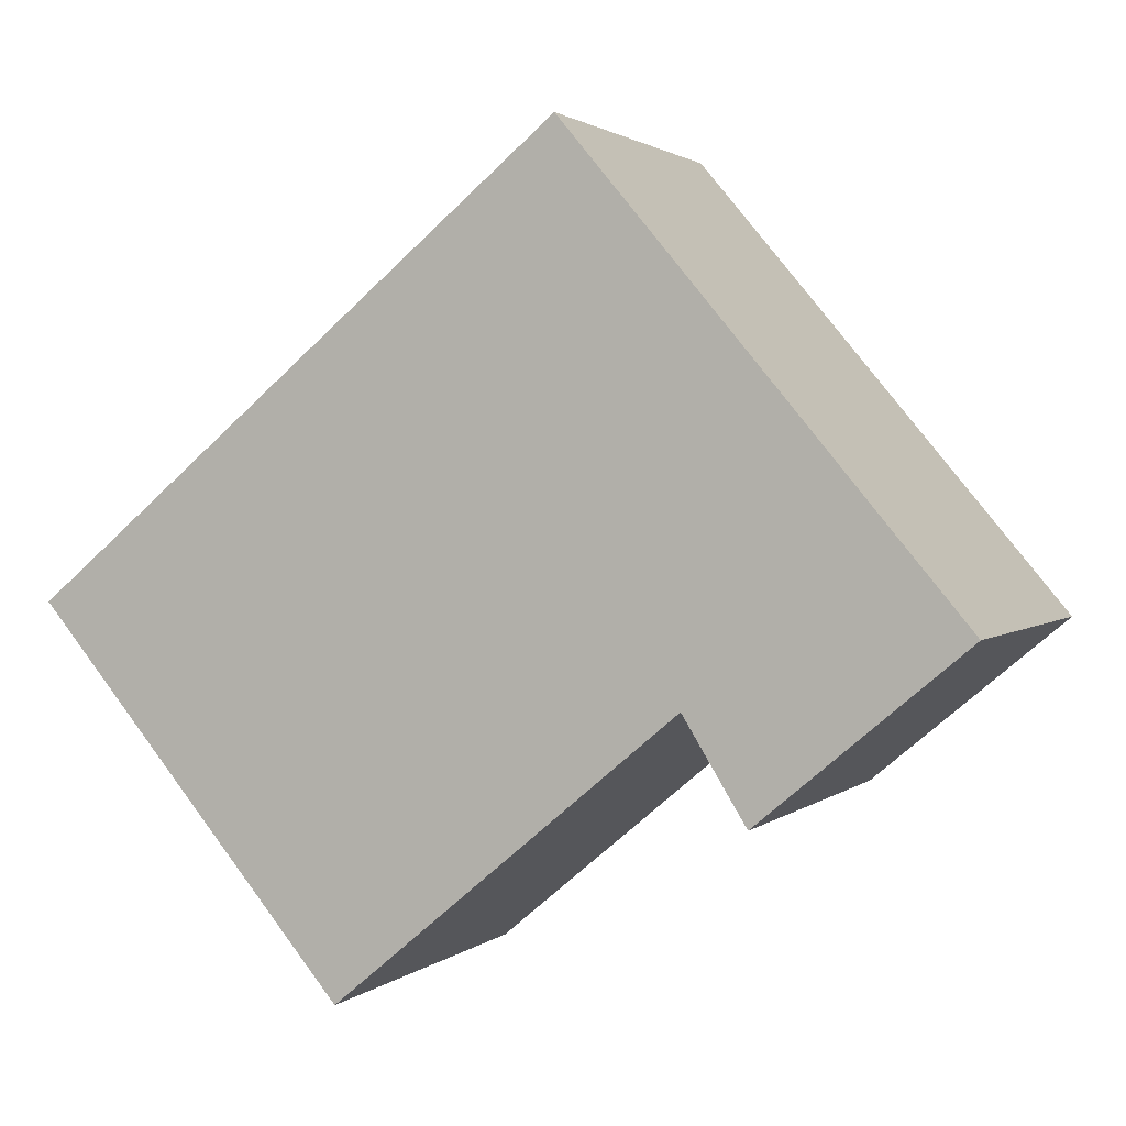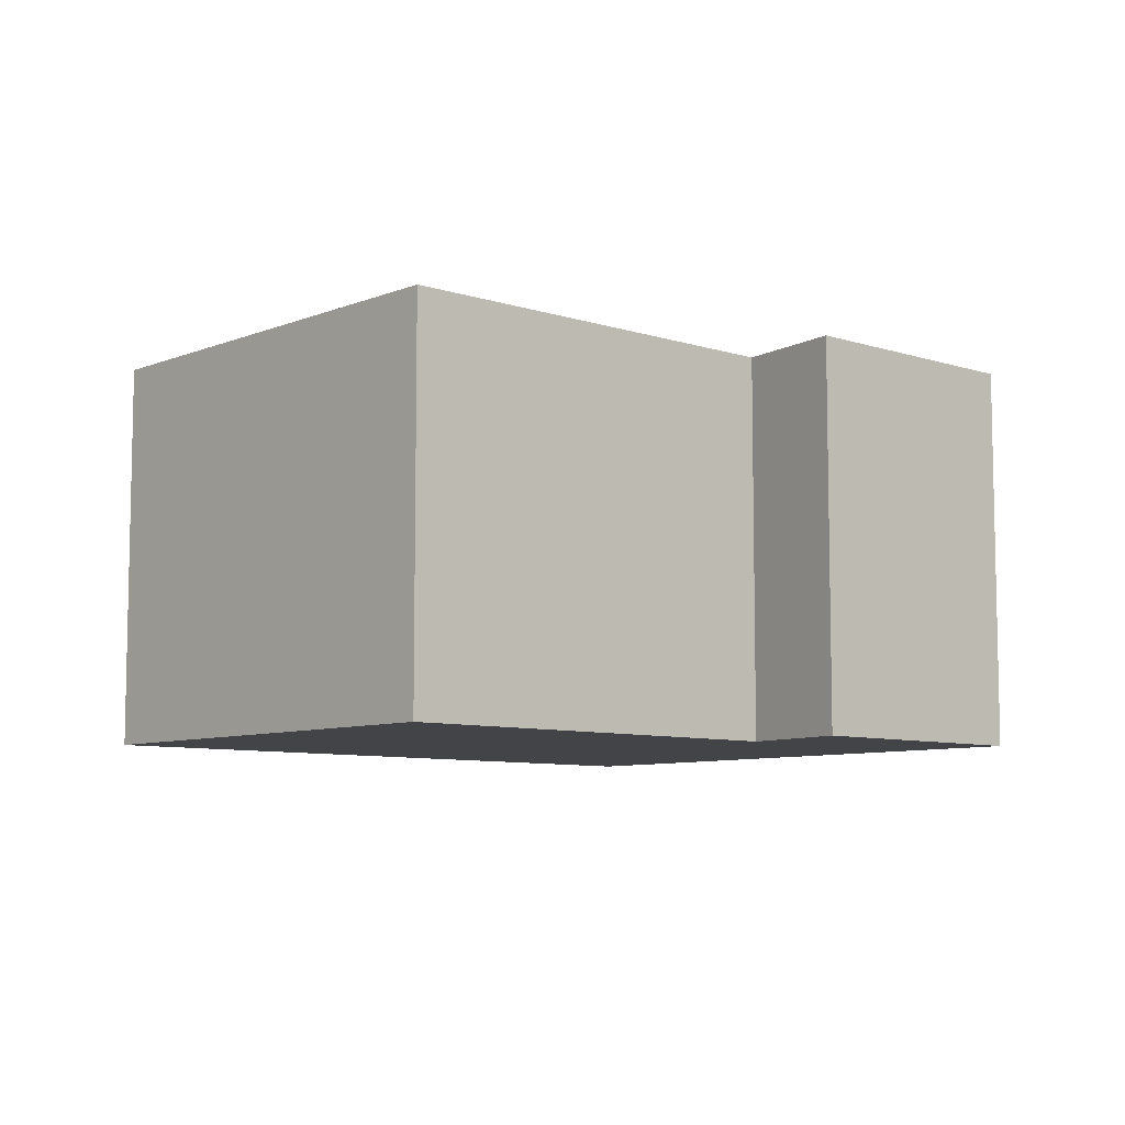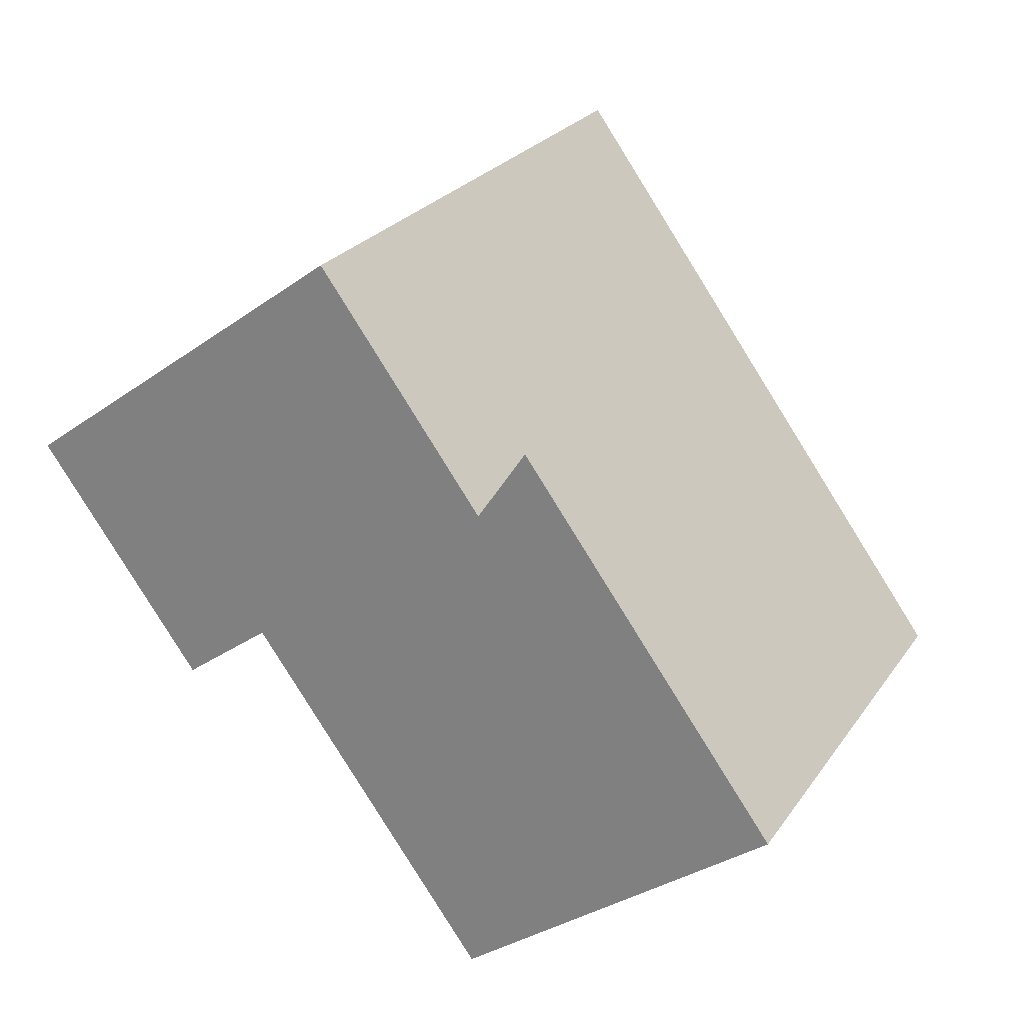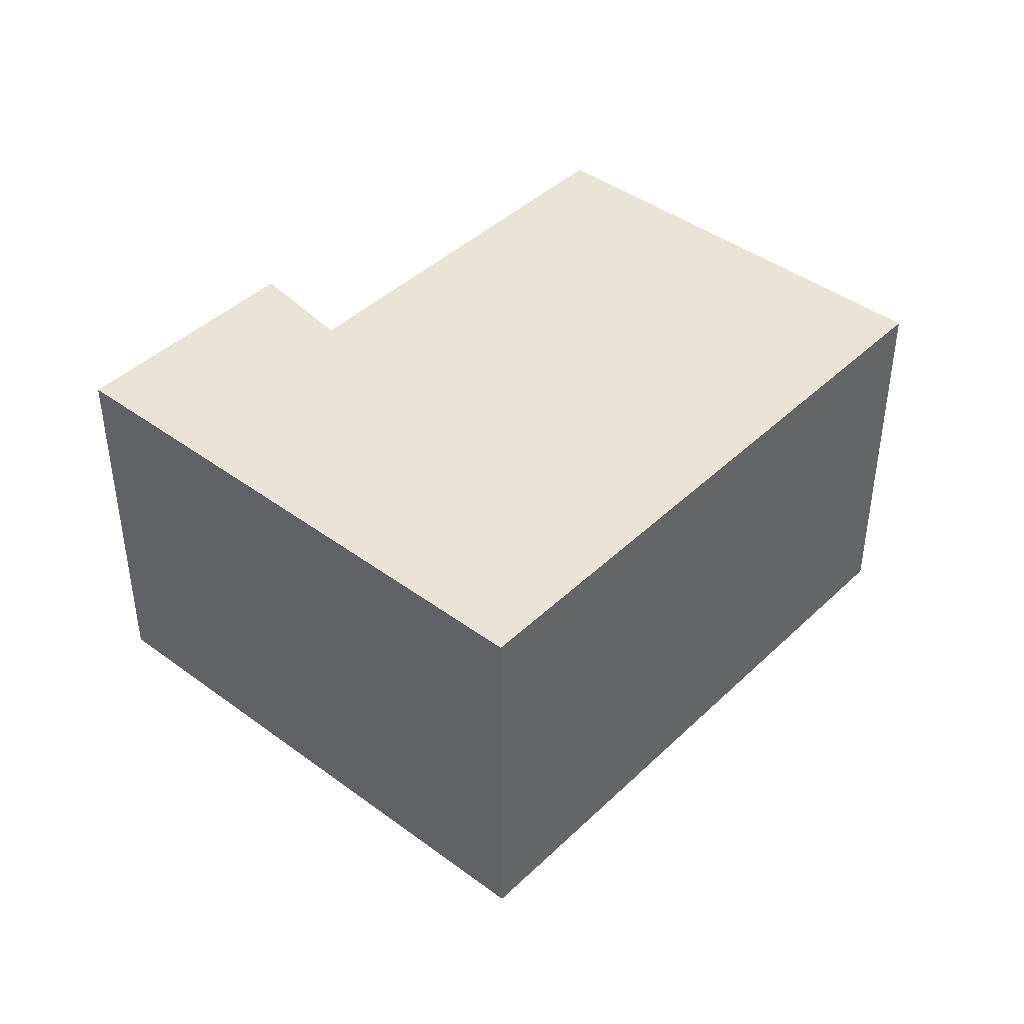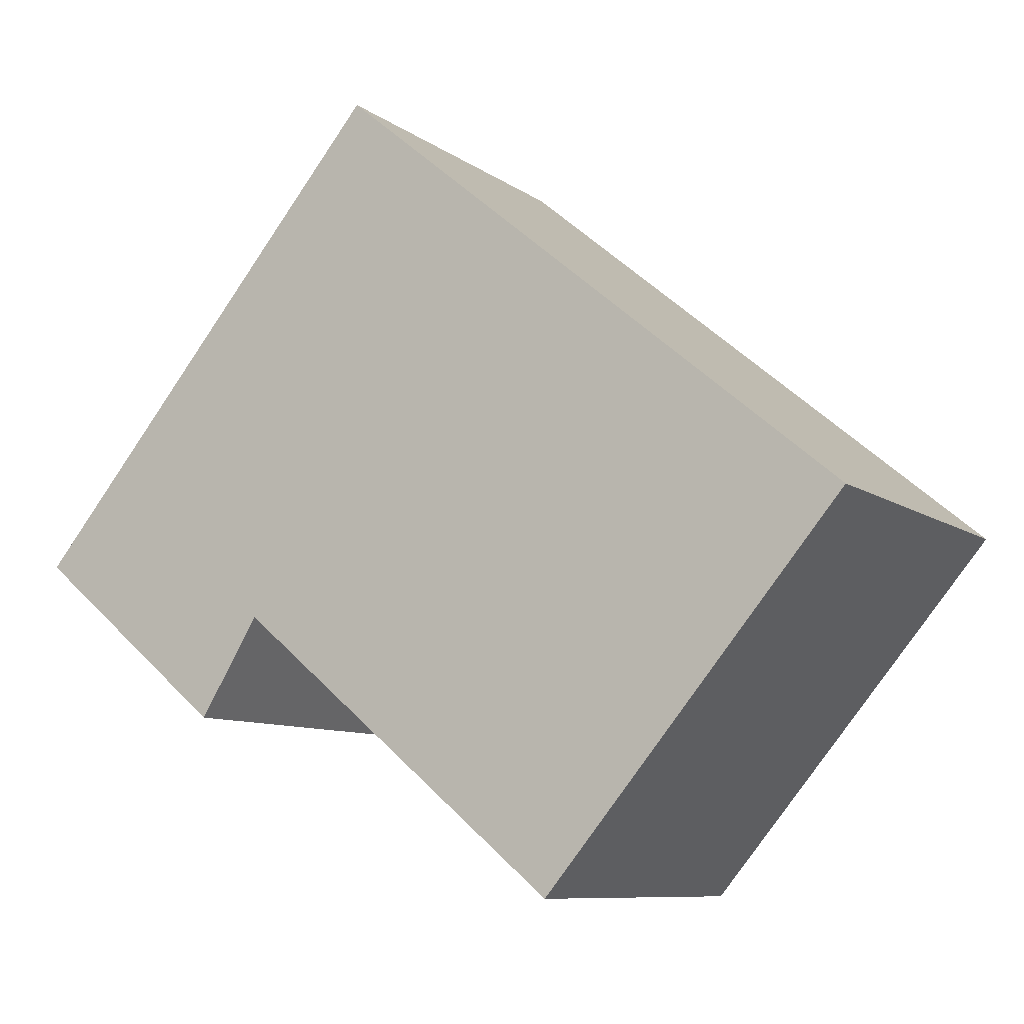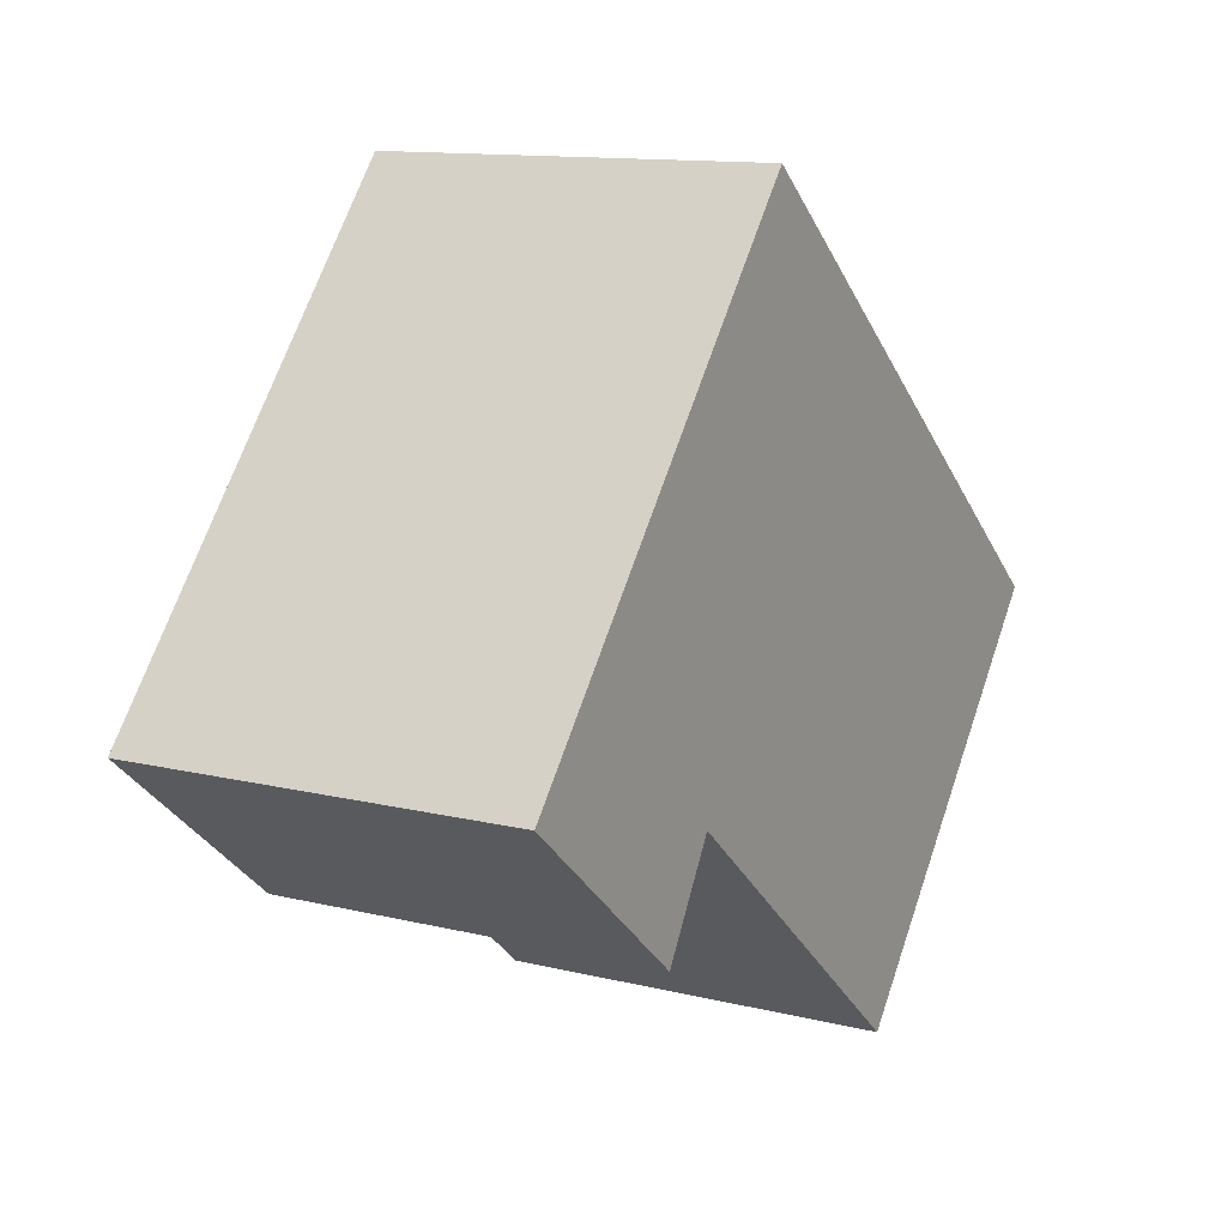
<metadata>
{"format":"obj","ext":"obj","renderer":"f3d","projection":"perspective","resolution":1024,"background":"white","views":[{"elev":1.9,"azim":-157.9,"up":"+Z"},{"elev":-7.8,"azim":177.8,"up":"+Y"},{"elev":-34.2,"azim":-46.5,"up":"+Z"},{"elev":42.5,"azim":-8.6,"up":"+Y"},{"elev":-9.0,"azim":29.5,"up":"+Z"},{"elev":12.3,"azim":-59.9,"up":"+Z"}]}
</metadata>
<code>
v  0 3.416 2.092e-16
v  2.225 3.416 -0.68
v  1.745 3.416 -1.461
v  2.278 3.416 -0.594
v  0.583 3.416 0.695
v  7.849 3.416 0.135
v  5.194 3.416 -3.036
v  3.302 3.416 3.943
v  5.194 1.859e-16 -3.036
v  2.278 3.637e-17 -0.594
v  1.745 8.946e-17 -1.461
v  0 0 0
v  2.225 4.164e-17 -0.68
v  7.849 -8.266e-18 0.135
v  3.302 -2.414e-16 3.943
v  0.583 -4.256e-17 0.695
g defaultobject
f 1 2 3
f 2 1 4
f 4 1 5
f 4 6 7
f 6 4 5
f 6 5 8
f 9 4 7
f 4 9 10
f 11 1 3
f 1 11 12
f 10 2 4
f 2 10 3
f 3 10 11
f 11 10 13
f 14 7 6
f 7 14 9
f 12 5 1
f 5 12 8
f 8 12 15
f 15 12 16
f 15 6 8
f 6 15 14
f 11 16 12
f 16 11 15
f 15 11 13
f 15 13 10
f 15 10 9
f 15 9 14

</code>
